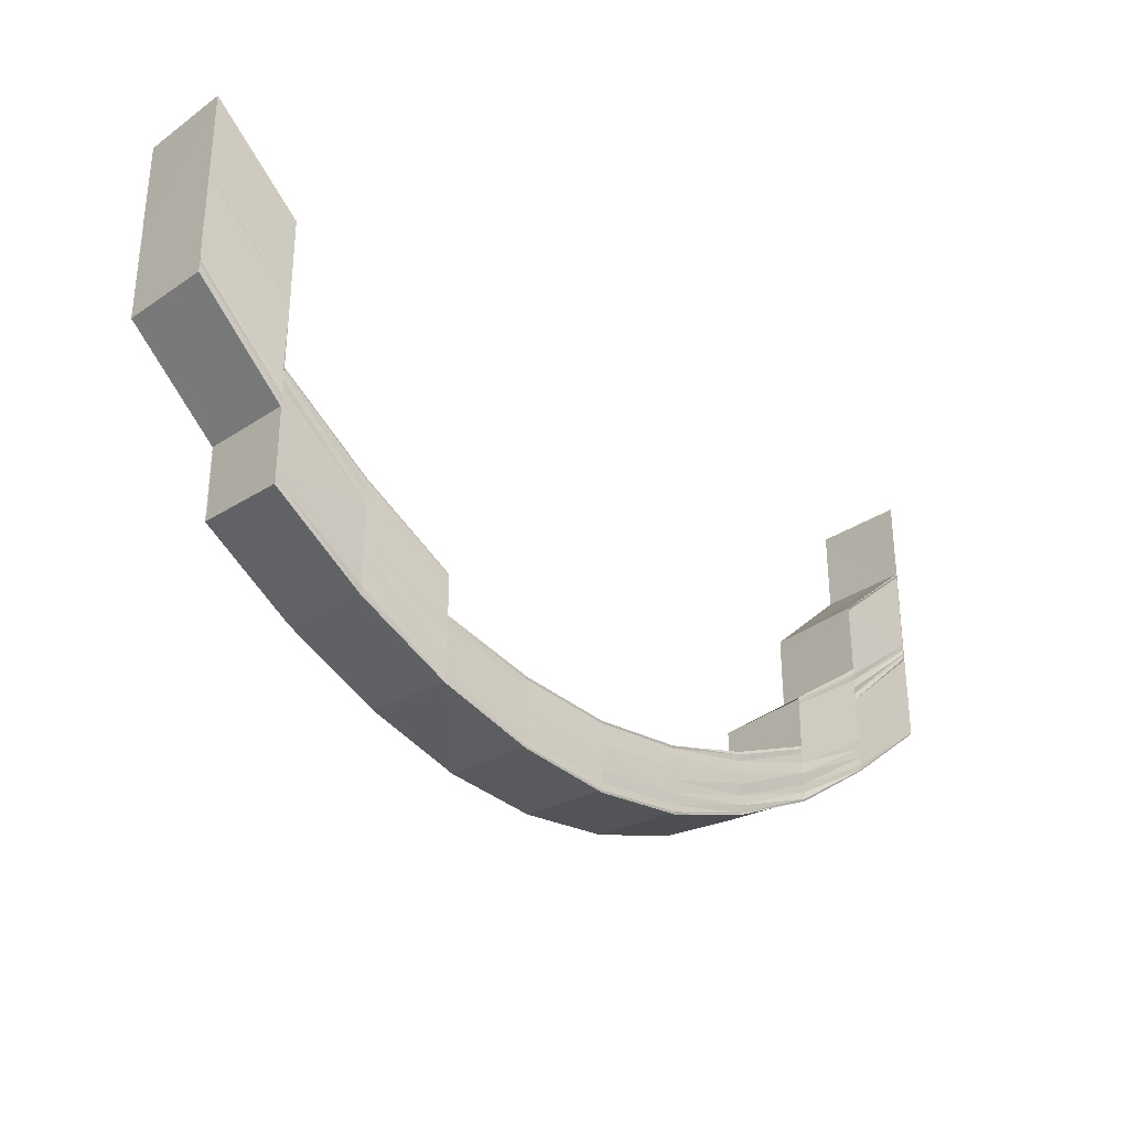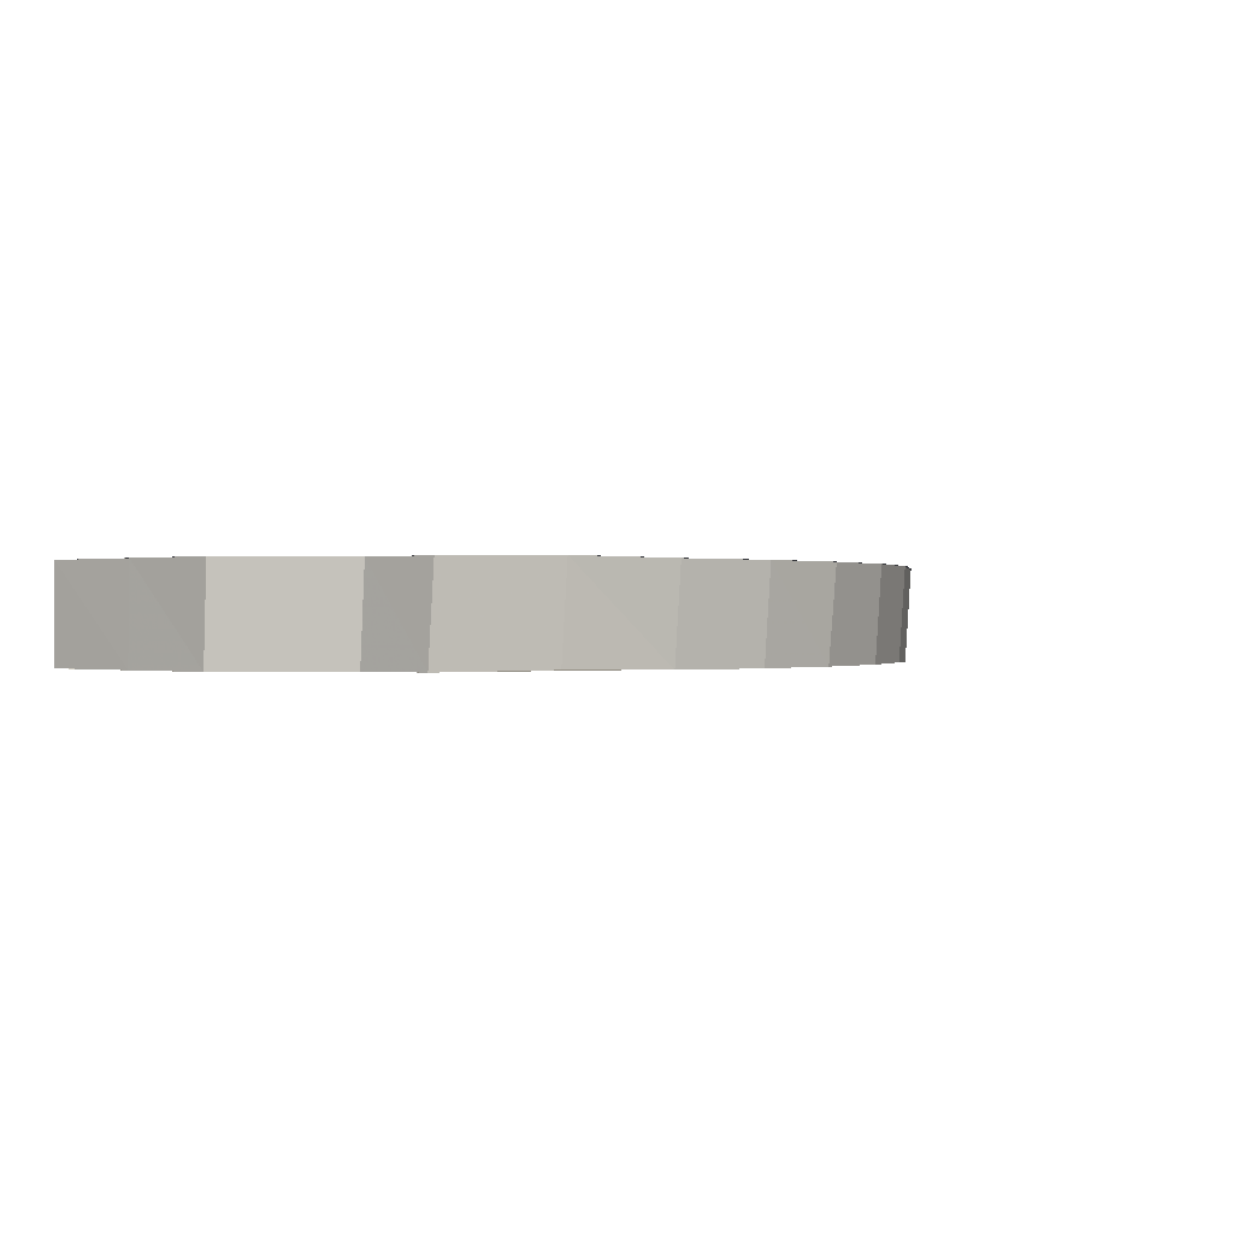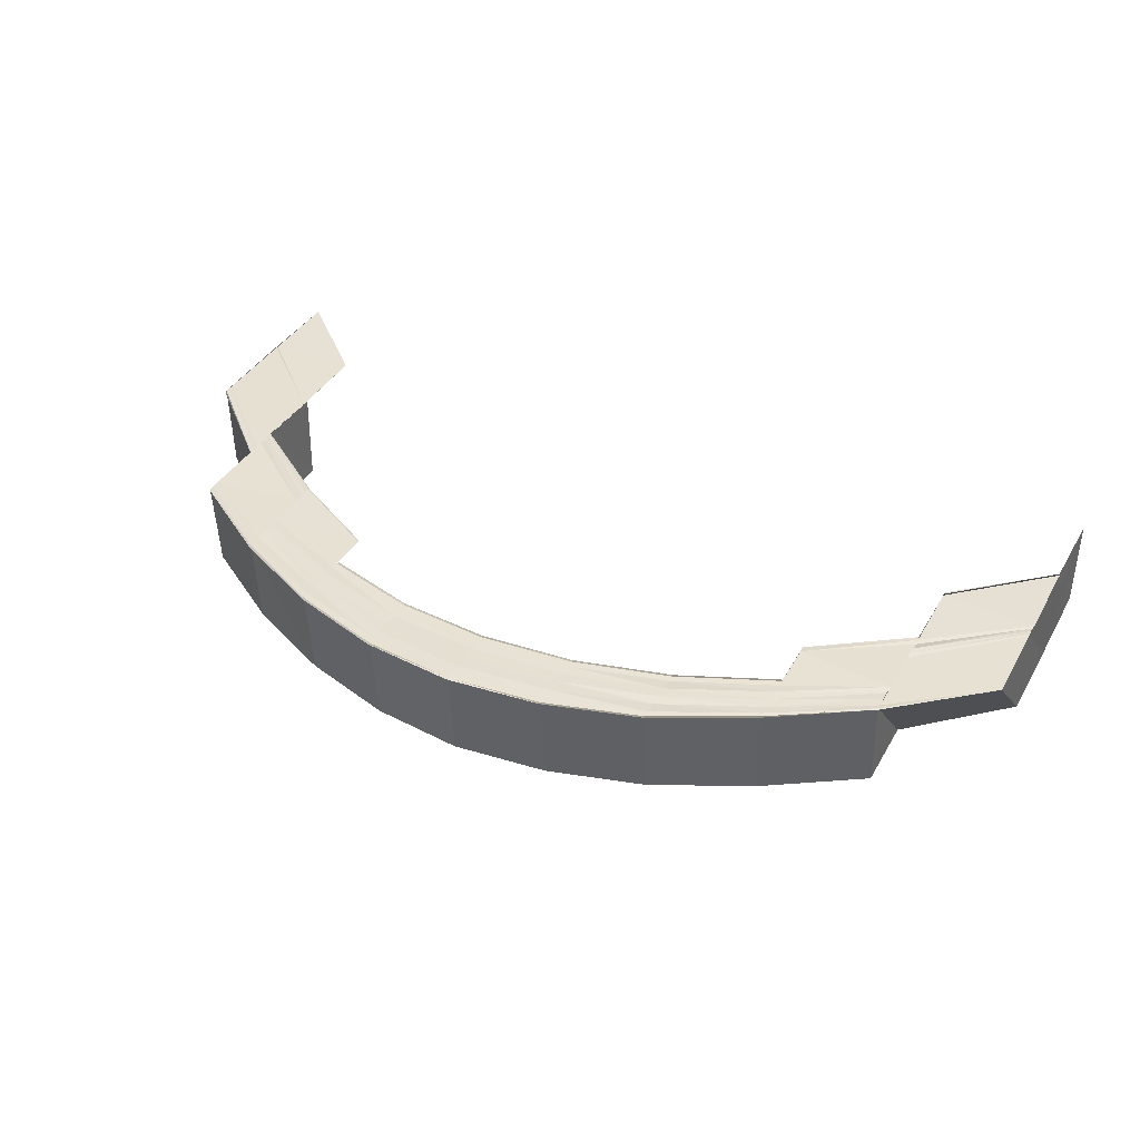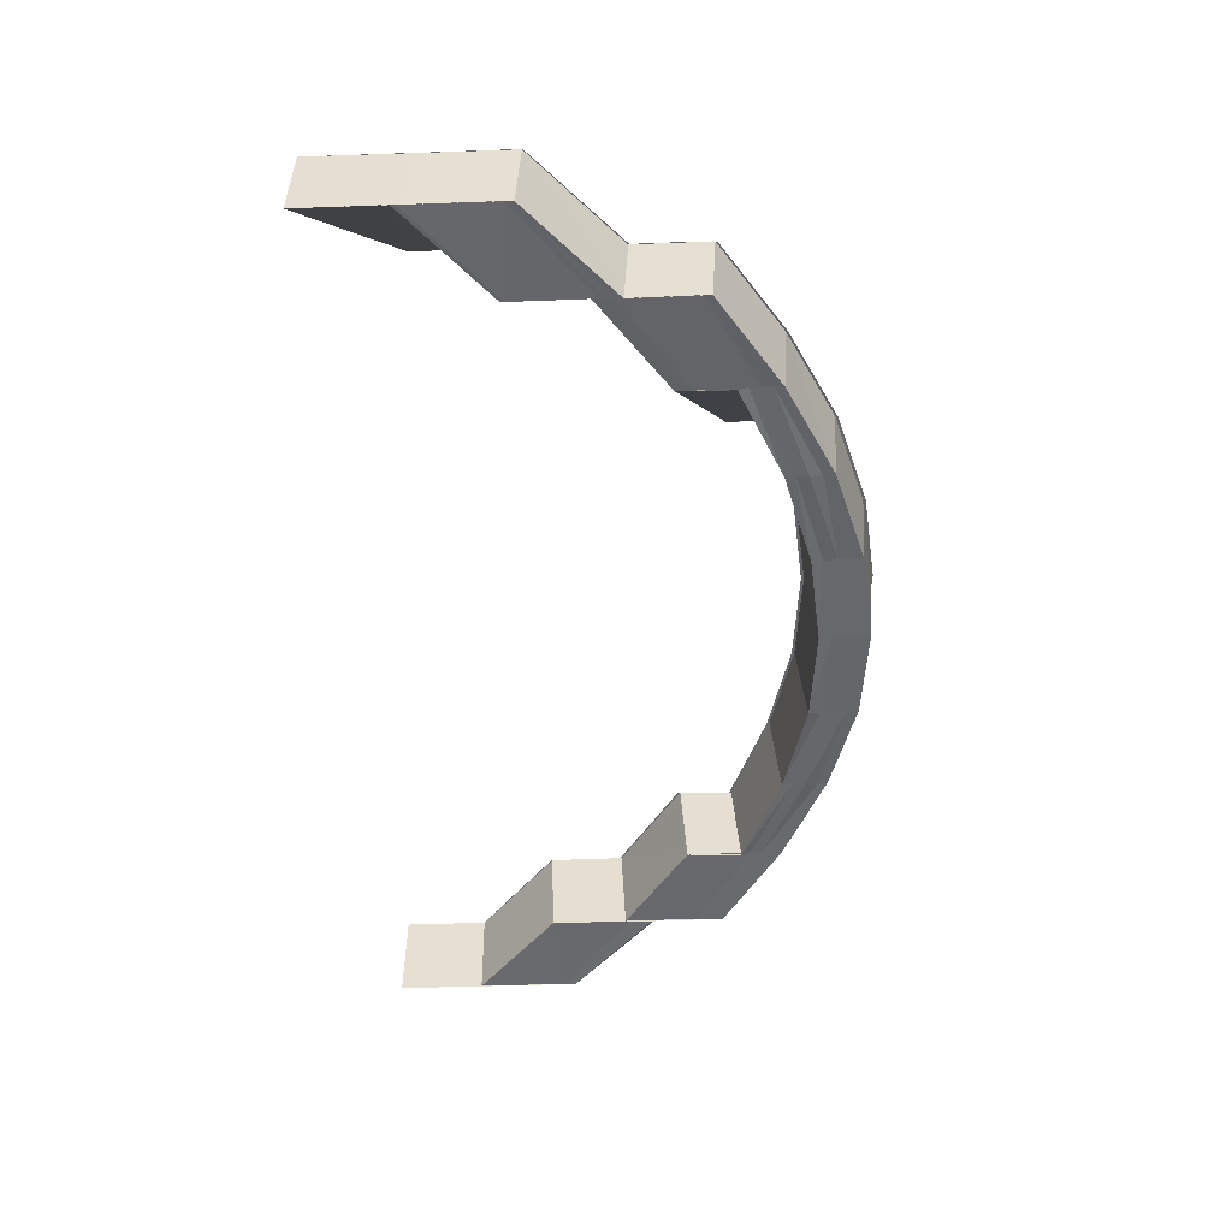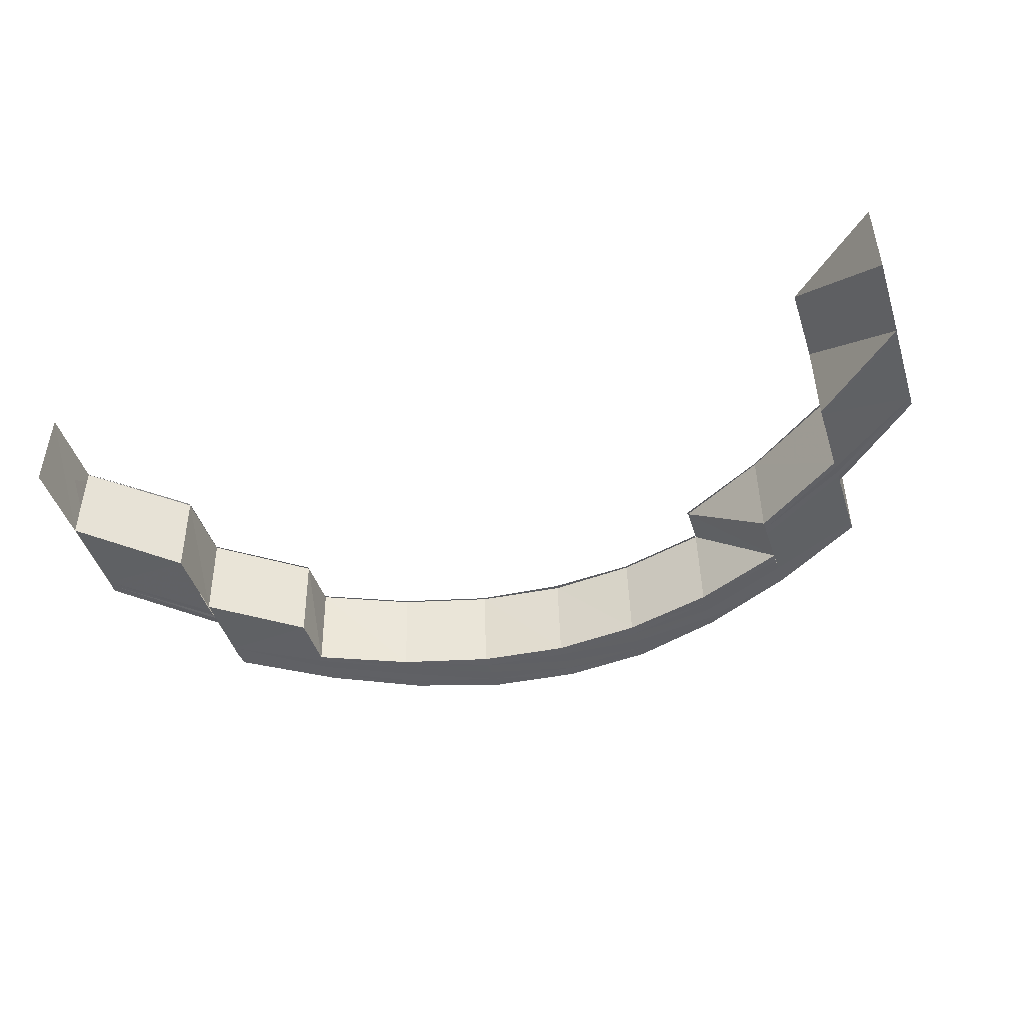
<metadata>
{"format":"obj","ext":"obj","renderer":"f3d","projection":"perspective","resolution":1024,"background":"white","views":[{"elev":-31.0,"azim":135.1,"up":"+Z"},{"elev":-0.2,"azim":127.4,"up":"+Y"},{"elev":38.8,"azim":-152.9,"up":"+Y"},{"elev":-52.0,"azim":92.4,"up":"+Y"},{"elev":-46.6,"azim":17.8,"up":"+Y"}]}
</metadata>
<code>
o 3484
v 2217 1879 8.175
v 2217 1879 8.164
v 2217 1879 8.175
v 2217 1879 8.165
v 2217 1879 8.165
v 2217 1879 8.175
v 2217 1879 8.165
v 2217 1879 8.156
v 2217 1879 8.164
v 2217 1879 8.175
v 2217 1879 8.154
v 2217 1879 8.154
v 2217 1879 8.154
v 2217 1879 8.145
v 2217 1879 8.154
v 2217 1879 8.145
v 2217 1879 8.146
v 2217 1879 8.155
v 2217 1879 8.147
v 2217 1879 8.155
v 2217 1879 8.148
v 2217 1879 8.156
v 2217 1879 8.145
v 2217 1879 8.154
v 2217 1879 8.136
v 2217 1879 8.137
v 2217 1879 8.145
v 2217 1879 8.145
v 2217 1879 8.148
v 2217 1879 8.141
v 2217 1879 8.14
v 2217 1879 8.156
v 2217 1879 8.165
v 2217 1879 8.142
v 2217 1879 8.165
v 2217 1879 8.157
v 2217 1879 8.165
v 2217 1879 8.157
v 2217 1879 8.157
v 2217 1879 8.165
v 2217 1879 8.157
v 2217 1879 8.165
v 2217 1879 8.156
v 2217 1879 8.157
v 2217 1879 8.148
v 2217 1879 8.149
v 2217 1879 8.148
v 2217 1879 8.141
v 2217 1879 8.156
v 2217 1879 8.148
v 2217 1879 8.147
v 2217 1879 8.156
v 2217 1879 8.165
v 2217 1879 8.155
v 2217 1879 8.146
v 2217 1879 8.155
v 2217 1879 8.145
v 2217 1879 8.145
v 2217 1879 8.137
v 2217 1879 8.137
v 2217 1879 8.137
v 2217 1879 8.13
v 2217 1879 8.136
v 2217 1879 8.145
v 2217 1879 8.145
v 2217 1879 8.145
v 2217 1879 8.137
v 2217 1879 8.136
v 2217 1879 8.13
v 2217 1879 8.136
v 2217 1879 8.125
v 2217 1879 8.131
v 2217 1879 8.13
v 2217 1879 8.13
v 2217 1879 8.125
v 2217 1879 8.13
v 2217 1879 8.122
v 2217 1879 8.126
v 2217 1879 8.125
v 2217 1879 8.125
v 2217 1879 8.122
v 2217 1879 8.125
v 2217 1879 8.121
v 2217 1879 8.123
v 2217 1879 8.122
v 2217 1879 8.122
v 2217 1879 8.121
v 2217 1879 8.122
v 2217 1879 8.122
v 2217 1879 8.122
v 2217 1879 8.121
v 2217 1879 8.121
v 2217 1879 8.122
v 2217 1879 8.121
v 2217 1879 8.125
v 2217 1879 8.123
v 2217 1879 8.122
v 2217 1879 8.122
v 2217 1879 8.125
v 2217 1879 8.122
v 2217 1879 8.13
v 2217 1879 8.126
v 2217 1879 8.125
v 2217 1879 8.125
v 2217 1879 8.13
v 2217 1879 8.125
v 2217 1879 8.137
v 2217 1879 8.131
v 2217 1879 8.136
v 2217 1879 8.13
v 2217 1879 8.13
v 2217 1879 8.13
v 2217 1879 8.132
v 2217 1879 8.127
v 2217 1879 8.131
v 2217 1879 8.137
v 2217 1879 8.126
v 2217 1879 8.123
v 2217 1879 8.124
v 2217 1879 8.122
v 2217 1879 8.123
v 2217 1879 8.123
v 2217 1879 8.124
v 2217 1879 8.126
v 2217 1879 8.127
v 2217 1879 8.131
v 2217 1879 8.132
v 2217 1879 8.137
v 2217 1879 8.138
v 2217 1879 8.139
v 2217 1879 8.133
v 2217 1879 8.14
v 2217 1879 8.141
v 2217 1879 8.148
v 2217 1879 8.128
v 2217 1879 8.134
v 2217 1879 8.141
v 2217 1879 8.142
v 2217 1879 8.149
v 2217 1879 8.142
v 2217 1879 8.142
v 2217 1879 8.149
v 2217 1879 8.149
v 2217 1879 8.13
v 2217 1879 8.135
v 2217 1879 8.136
v 2217 1879 8.135
v 2217 1879 8.131
v 2217 1879 8.128
v 2217 1879 8.132
v 2217 1879 8.127
v 2217 1879 8.129
v 2217 1879 8.128
v 2217 1879 8.128
v 2217 1879 8.131
v 2217 1879 8.129
v 2217 1879 8.135
v 2217 1879 8.132
v 2217 1879 8.135
v 2217 1879 8.136
v 2217 1879 8.141
v 2217 1879 8.142
v 2217 1879 8.136
v 2217 1879 8.142
v 2217 1879 8.142
v 2217 1879 8.136
v 2217 1879 8.136
v 2217 1879 8.149
v 2217 1879 8.149
v 2217 1879 8.142
v 2217 1879 8.142
v 2217 1879 8.148
v 2217 1879 8.149
v 2217 1879 8.156
v 2217 1879 8.149
v 2217 1879 8.157
v 2217 1879 8.156
v 2217 1879 8.165
v 2217 1879 8.165
v 2217 1879 8.165
v 2217 1879 8.175
v 2217 1879 8.165
v 2217 1879 8.156
v 2217 1879 8.156
v 2217 1879 8.165
v 2217 1879 8.155
v 2217 1879 8.165
v 2217 1879 8.175
v 2217 1879 8.147
v 2217 1879 8.146
v 2217 1879 8.155
v 2217 1879 8.145
v 2217 1879 8.154
v 2217 1879 8.145
v 2217 1879 8.154
v 2217 1879 8.145
v 2217 1879 8.154
v 2217 1879 8.154
v 2217 1879 8.145
v 2217 1879 8.145
v 2217 1879 8.137
v 2217 1879 8.137
v 2217 1879 8.145
v 2217 1879 8.137
v 2217 1879 8.131
v 2217 1879 8.145
v 2217 1879 8.154
v 2217 1879 8.154
v 2217 1879 8.145
v 2217 1879 8.145
v 2217 1879 8.145
v 2217 1879 8.13
v 2217 1879 8.126
v 2217 1879 8.125
v 2217 1879 8.123
v 2217 1879 8.122
v 2217 1879 8.122
v 2217 1879 8.121
v 2217 1879 8.123
v 2217 1879 8.122
v 2217 1879 8.126
v 2217 1879 8.125
v 2217 1879 8.131
v 2217 1879 8.13
v 2217 1879 8.137
v 2217 1879 8.131
v 2217 1879 8.137
v 2217 1879 8.137
v 2217 1879 8.13
v 2217 1879 8.138
v 2217 1879 8.136
v 2217 1879 8.137
v 2217 1879 8.13
v 2217 1879 8.13
v 2217 1879 8.125
v 2217 1879 8.13
v 2217 1879 8.13
v 2217 1879 8.125
v 2217 1879 8.125
v 2217 1879 8.132
v 2217 1879 8.139
v 2217 1879 8.148
v 2217 1879 8.14
v 2217 1879 8.148
v 2217 1879 8.141
v 2217 1879 8.126
v 2217 1879 8.127
v 2217 1879 8.133
v 2217 1879 8.122
v 2217 1879 8.125
v 2217 1879 8.125
v 2217 1879 8.122
v 2217 1879 8.122
v 2217 1879 8.128
v 2217 1879 8.134
v 2217 1879 8.123
v 2217 1879 8.121
v 2217 1879 8.122
v 2217 1879 8.122
v 2217 1879 8.121
v 2217 1879 8.121
v 2217 1879 8.124
v 2217 1879 8.122
v 2217 1879 8.122
v 2217 1879 8.121
v 2217 1879 8.121
v 2217 1879 8.122
v 2217 1879 8.122
v 2217 1879 8.125
v 2217 1879 8.123
v 2217 1879 8.123
v 2217 1879 8.125
v 2217 1879 8.122
v 2217 1879 8.122
v 2217 1879 8.125
v 2217 1879 8.125
v 2217 1879 8.125
v 2217 1879 8.124
v 2217 1879 8.126
v 2217 1879 8.13
v 2217 1879 8.125
v 2217 1879 8.125
v 2217 1879 8.13
v 2217 1879 8.13
v 2217 1879 8.125
v 2217 1879 8.127
v 2217 1879 8.131
v 2217 1879 8.137
v 2217 1879 8.13
v 2217 1879 8.13
v 2217 1879 8.136
v 2217 1879 8.137
v 2217 1879 8.137
v 2217 1879 8.132
v 2217 1879 8.138
v 2217 1879 8.128
v 2217 1879 8.133
v 2217 1879 8.139
v 2217 1879 8.134
v 2217 1879 8.13
v 2217 1879 8.127
v 2217 1879 8.135
v 2217 1879 8.131
v 2217 1879 8.136
v 2217 1879 8.132
v 2217 1879 8.136
v 2217 1879 8.136
v 2217 1879 8.132
v 2217 1879 8.136
v 2217 1879 8.129
v 2217 1879 8.132
v 2217 1879 8.132
v 2217 1879 8.129
v 2217 1879 8.132
v 2217 1879 8.128
v 2217 1879 8.128
v 2217 1879 8.129
v 2217 1879 8.129
v 2217 1879 8.128
v 2217 1879 8.129
v 2217 1879 8.127
v 2217 1879 8.129
v 2217 1879 8.128
v 2217 1879 8.128
v 2217 1879 8.129
v 2217 1879 8.128
v 2217 1879 8.126
v 2217 1879 8.128
v 2217 1879 8.132
v 2217 1879 8.129
v 2217 1879 8.129
v 2217 1879 8.132
v 2217 1879 8.129
v 2217 1879 8.127
v 2217 1879 8.131
v 2217 1879 8.13
v 2217 1879 8.135
v 2217 1879 8.136
v 2217 1879 8.142
v 2217 1879 8.136
v 2217 1879 8.136
v 2217 1879 8.142
v 2217 1879 8.136
v 2217 1879 8.149
v 2217 1879 8.142
v 2217 1879 8.142
v 2217 1879 8.149
v 2217 1879 8.142
v 2217 1879 8.149
v 2217 1879 8.142
v 2217 1879 8.149
v 2217 1879 8.142
v 2217 1879 8.149
v 2217 1879 8.149
v 2217 1879 8.131
v 2217 1879 8.135
v 2217 1879 8.127
v 2217 1879 8.128
v 2217 1879 8.131
v 2217 1879 8.132
v 2217 1879 8.136
v 2217 1879 8.132
v 2217 1879 8.132
v 2217 1879 8.136
v 2217 1879 8.136
v 2217 1879 8.129
v 2217 1879 8.129
v 2217 1879 8.132
v 2217 1879 8.132
v 2217 1879 8.128
v 2217 1879 8.129
v 2217 1879 8.128
v 2217 1879 8.128
v 2217 1879 8.129
v 2217 1879 8.129
v 2217 1879 8.127
v 2217 1879 8.128
v 2217 1879 8.129
v 2217 1879 8.129
v 2217 1879 8.128
v 2217 1879 8.128
v 2217 1879 8.128
v 2217 1879 8.129
v 2217 1879 8.132
v 2217 1879 8.132
v 2217 1879 8.129
v 2217 1879 8.129
v 2217 1879 8.131
v 2217 1879 8.132
v 2217 1879 8.13
v 2217 1879 8.134
v 2217 1879 8.135
v 2217 1879 8.131
v 2217 1879 8.128
v 2217 1879 8.133
v 2217 1879 8.127
v 2217 1879 8.127
v 2217 1879 8.128
v 2217 1879 8.138
v 2217 1879 8.139
v 2217 1879 8.146
v 2217 1879 8.125
v 2217 1879 8.145
v 2217 1879 8.154
v 2217 1879 8.125
v 2217 1879 8.126
v 2217 1879 8.125
v 2217 1879 8.147
v 2217 1879 8.14
v 2217 1879 8.155
v 2217 1879 8.154
v 2217 1879 8.155
v 2217 1879 8.148
v 2217 1879 8.148
v 2217 1879 8.141
v 2217 1879 8.156
v 2217 1879 8.165
v 2217 1879 8.165
v 2217 1879 8.165
v 2217 1879 8.156
v 2217 1879 8.154
v 2217 1879 8.164
v 2217 1879 8.154
v 2217 1879 8.145
v 2217 1879 8.164
v 2217 1879 8.175
v 2217 1879 8.175
v 2217 1879 8.175
v 2217 1879 8.165
v 2217 1879 8.141
v 2217 1879 8.148
v 2217 1879 8.142
f 1 2 3
f 3 4 1
f 4 5 6
f 7 8 5
f 2 9 10
f 2 11 9
f 11 12 9
f 13 14 12
f 15 16 11
f 17 16 15
f 18 17 15
f 19 17 18
f 20 19 18
f 21 19 20
f 22 21 20
f 16 23 24
f 25 26 23
f 27 25 28
f 29 21 22
f 29 30 21
f 30 31 21
f 32 29 22
f 32 22 33
f 34 30 29
f 35 32 33
f 36 32 35
f 37 38 35
f 38 39 40
f 39 41 42
f 43 44 42
f 43 45 36
f 45 46 36
f 47 48 46
f 49 50 43
f 51 50 49
f 49 52 53
f 54 51 49
f 55 51 54
f 56 55 54
f 57 55 56
f 12 57 56
f 58 57 12
f 59 60 57
f 14 61 57
f 61 62 60
f 61 63 64
f 65 61 66
f 67 62 68
f 62 69 70
f 62 71 72
f 73 71 74
f 71 75 76
f 71 77 78
f 79 77 80
f 77 81 82
f 77 83 84
f 85 83 86
f 83 87 88
f 83 89 90
f 91 89 92
f 89 93 94
f 89 95 96
f 97 95 98
f 95 99 100
f 95 101 102
f 103 101 104
f 101 105 106
f 101 107 108
f 107 109 110
f 111 107 112
f 108 113 114
f 115 116 113
f 117 115 114
f 118 117 119
f 102 114 119
f 120 118 121
f 96 119 121
f 122 120 123
f 90 121 123
f 124 122 125
f 84 123 125
f 126 124 127
f 128 126 129
f 72 127 129
f 78 125 127
f 129 127 130
f 127 131 130
f 127 125 131
f 130 131 132
f 132 133 134
f 125 135 131
f 125 123 135
f 131 136 132
f 131 135 136
f 132 136 137
f 137 138 139
f 140 141 139
f 142 140 143
f 135 144 136
f 136 144 145
f 137 145 34
f 145 146 34
f 147 148 146
f 148 149 150
f 149 151 152
f 151 153 154
f 153 155 156
f 155 157 158
f 159 160 158
f 159 161 160
f 161 162 163
f 164 165 163
f 166 164 167
f 168 169 162
f 170 168 171
f 172 173 162
f 172 174 175
f 174 176 175
f 177 178 176
f 179 180 176
f 179 181 180
f 180 182 183
f 183 182 184
f 182 185 184
f 184 185 186
f 187 188 182
f 184 186 189
f 189 186 190
f 186 191 190
f 190 191 192
f 191 193 192
f 192 193 194
f 193 195 196
f 197 198 196
f 199 197 200
f 201 194 202
f 194 203 202
f 201 204 205
f 206 207 203
f 207 208 209
f 210 207 211
f 212 205 213
f 214 213 215
f 216 215 217
f 218 217 219
f 220 219 221
f 222 221 223
f 224 223 225
f 226 227 212
f 227 228 229
f 230 227 226
f 231 232 229
f 233 231 234
f 226 229 235
f 236 237 235
f 238 236 239
f 240 230 226
f 241 230 240
f 241 189 230
f 242 189 241
f 243 242 241
f 244 242 243
f 245 244 243
f 175 244 245
f 240 226 246
f 246 226 214
f 247 240 246
f 248 240 247
f 246 235 249
f 250 251 249
f 252 250 253
f 254 248 247
f 255 248 254
f 247 246 256
f 256 246 216
f 256 249 257
f 258 259 257
f 260 258 261
f 262 247 256
f 254 247 262
f 262 256 263
f 263 256 218
f 263 257 264
f 265 266 264
f 267 265 268
f 269 254 262
f 270 262 263
f 269 262 270
f 270 263 271
f 271 263 220
f 271 264 272
f 273 274 272
f 275 273 276
f 277 269 270
f 278 270 271
f 277 270 278
f 278 271 279
f 279 271 222
f 279 272 280
f 281 282 280
f 283 281 284
f 285 277 278
f 286 278 279
f 285 278 286
f 286 279 287
f 287 279 224
f 287 280 288
f 289 290 288
f 291 289 292
f 293 288 23
f 293 287 59
f 16 293 58
f 294 287 293
f 294 286 287
f 295 294 293
f 296 286 294
f 297 294 295
f 297 296 294
f 298 297 295
f 296 285 286
f 299 297 298
f 31 299 298
f 300 296 297
f 299 300 297
f 301 285 296
f 300 301 296
f 302 299 31
f 30 302 31
f 303 300 299
f 302 303 299
f 150 303 302
f 304 305 302
f 306 305 307
f 305 308 309
f 305 310 303
f 311 310 312
f 310 313 314
f 303 315 300
f 152 315 303
f 315 301 300
f 310 316 315
f 317 316 318
f 316 319 320
f 315 321 301
f 154 321 315
f 316 322 321
f 323 322 324
f 322 325 326
f 321 327 301
f 301 327 285
f 327 277 285
f 321 328 327
f 156 328 321
f 322 329 328
f 330 329 331
f 329 332 333
f 327 334 277
f 328 334 327
f 334 269 277
f 328 335 334
f 158 335 328
f 334 336 269
f 335 336 334
f 336 254 269
f 336 255 254
f 337 255 336
f 335 337 336
f 160 337 335
f 338 339 337
f 340 339 341
f 339 342 343
f 339 344 245
f 345 344 346
f 344 347 348
f 349 350 351
f 350 352 353
f 354 350 29
f 144 355 356
f 357 358 355
f 144 357 359
f 359 360 361
f 362 363 361
f 364 362 365
f 366 367 360
f 368 366 369
f 370 371 360
f 372 373 371
f 374 372 375
f 376 377 371
f 378 379 377
f 380 378 381
f 382 383 377
f 384 385 383
f 386 384 387
f 388 389 383
f 390 391 388
f 391 392 393
f 390 393 394
f 395 391 390
f 396 390 382
f 396 394 397
f 398 395 390
f 398 390 396
f 113 395 398
f 113 399 395
f 202 399 113
f 399 400 395
f 114 113 398
f 399 401 400
f 114 398 402
f 402 398 396
f 119 114 402
f 403 404 401
f 119 402 405
f 402 396 406
f 406 396 376
f 405 402 406
f 121 119 405
f 406 397 358
f 405 406 357
f 357 406 370
f 121 405 407
f 407 405 357
f 123 121 407
f 407 357 144
f 123 407 135
f 135 407 144
f 401 408 400
f 400 408 409
f 401 410 408
f 411 410 401
f 410 412 408
f 408 413 409
f 408 412 413
f 409 413 161
f 413 414 415
f 412 416 413
f 412 417 416
f 417 418 416
f 416 418 174
f 418 419 420
f 421 422 411
f 421 423 424
f 422 425 411
f 422 426 425
f 188 427 425
f 427 428 429
f 430 431 432

</code>
